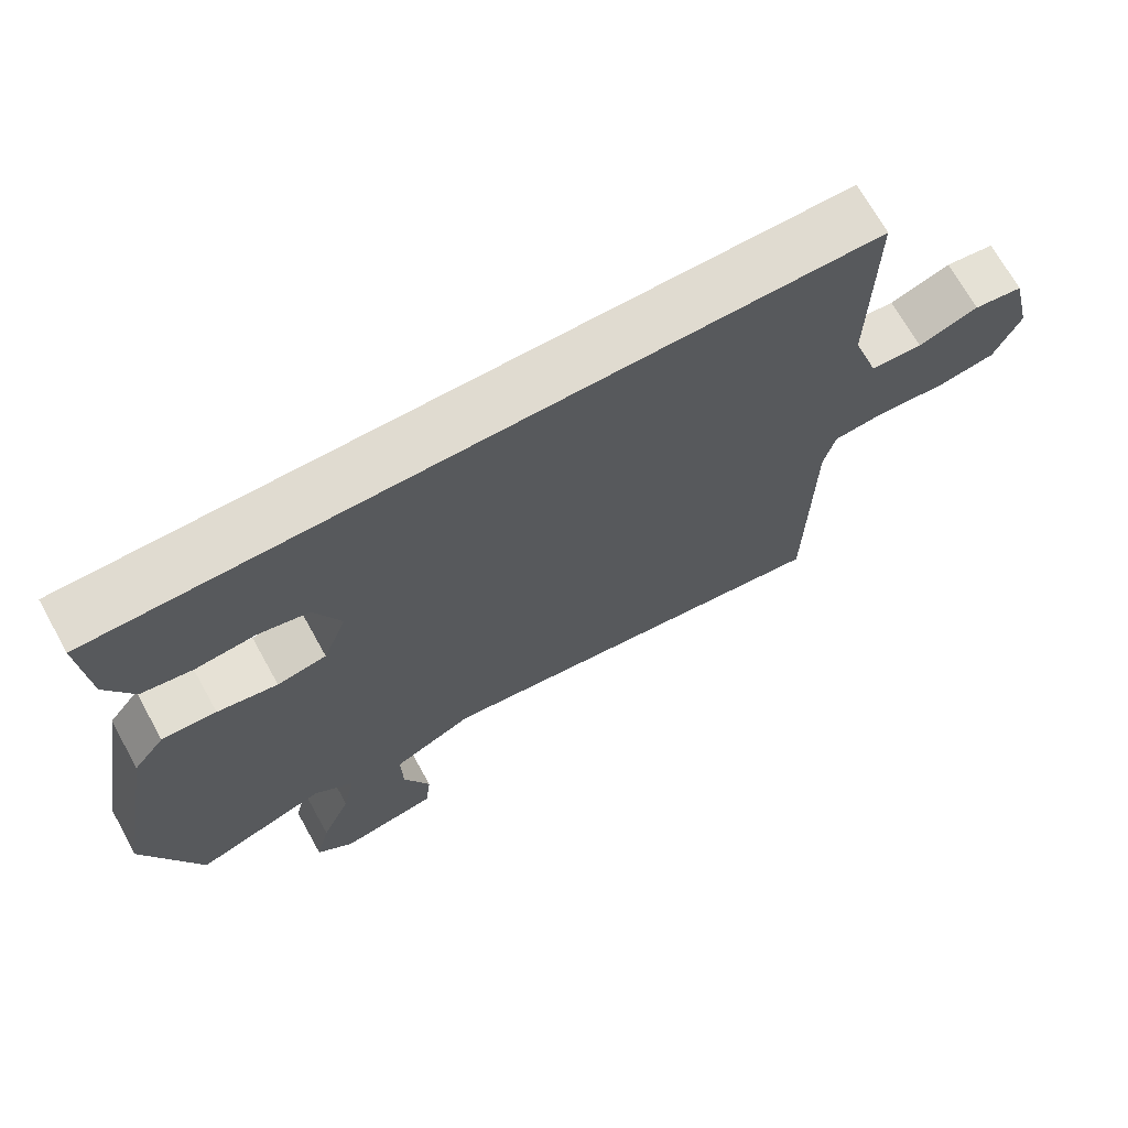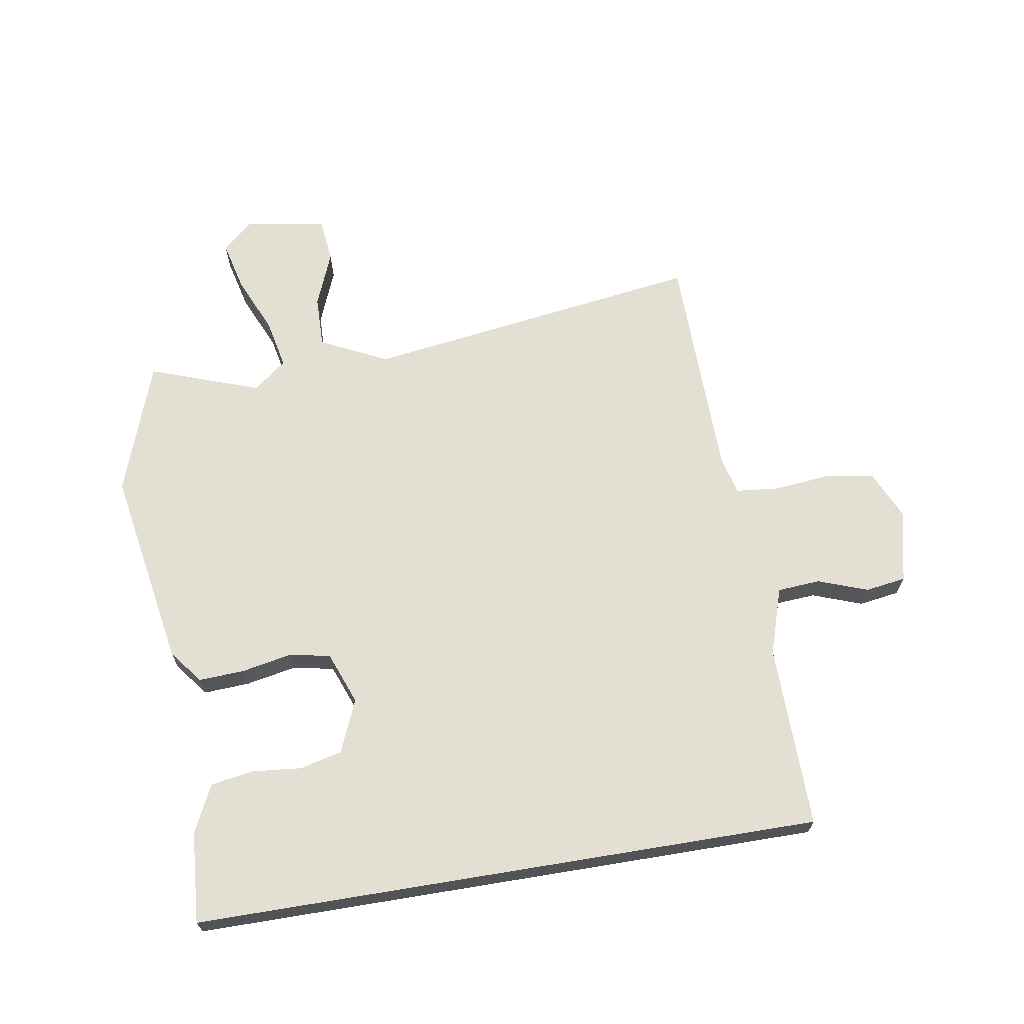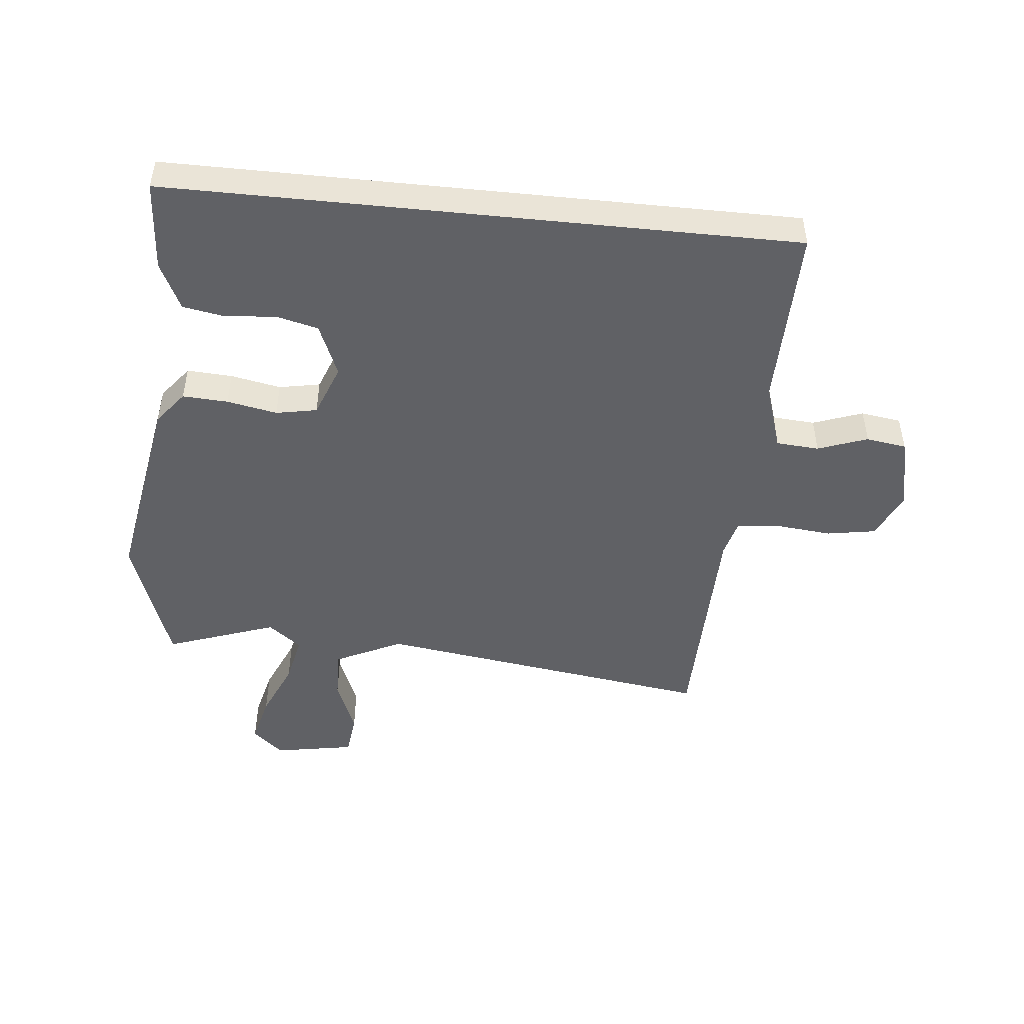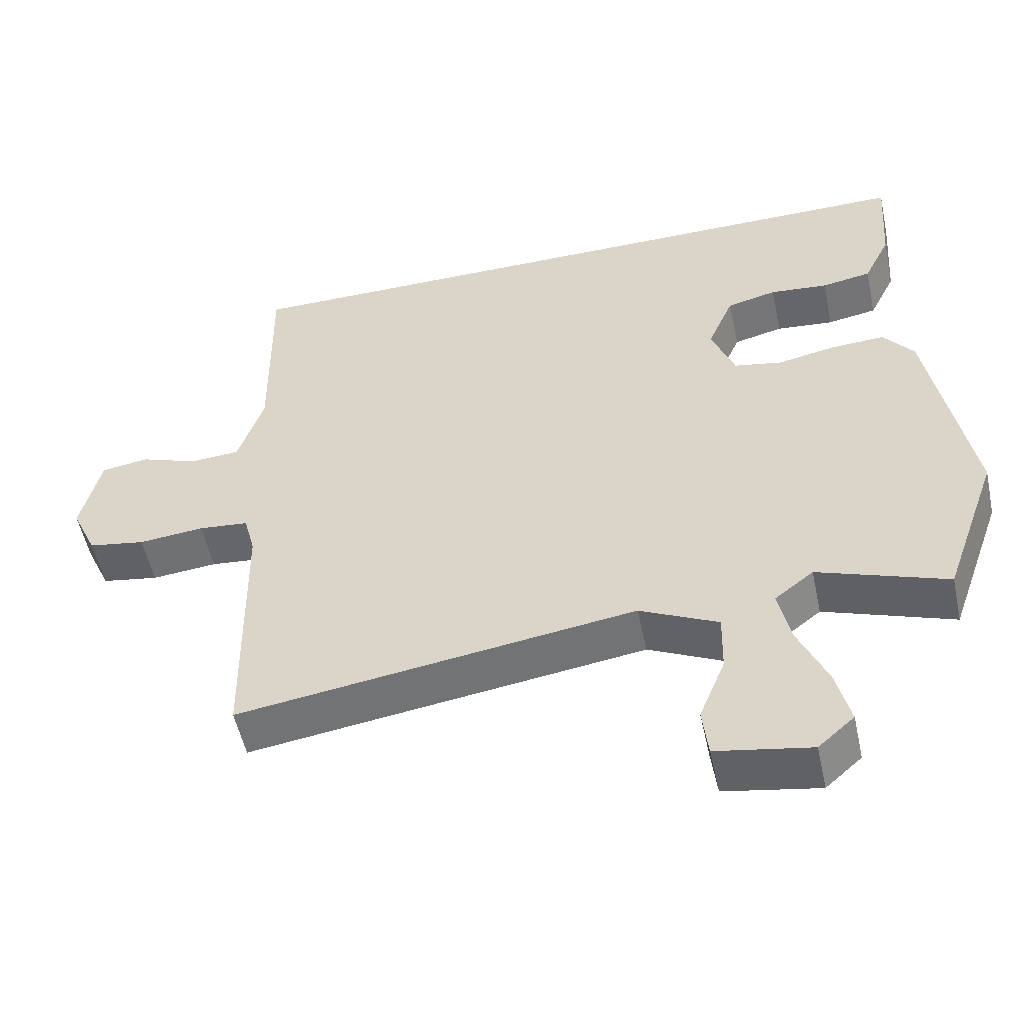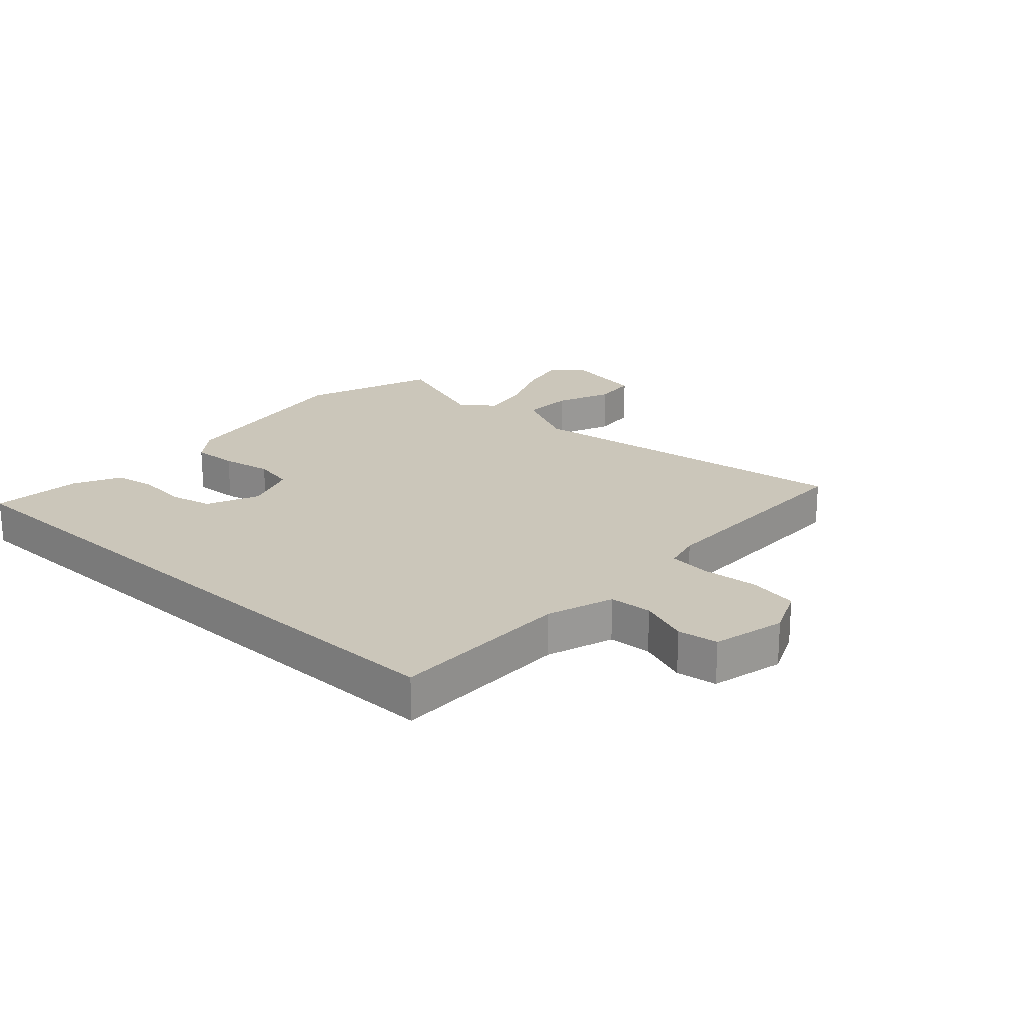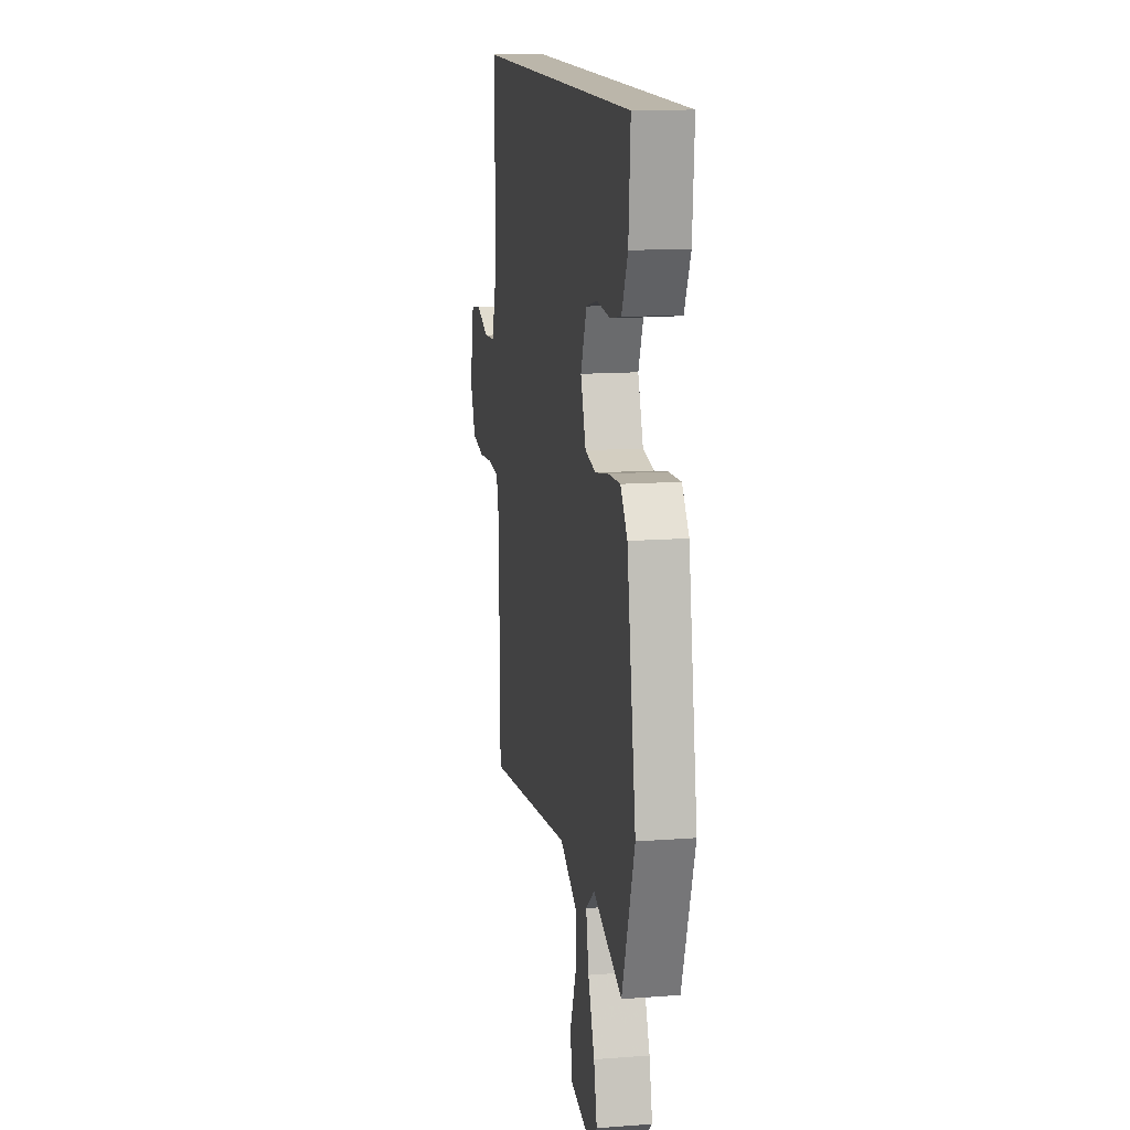
<metadata>
{"format":"obj","ext":"obj","renderer":"f3d","projection":"perspective","resolution":1024,"background":"white","views":[{"elev":70.1,"azim":-29.1,"up":"+Z"},{"elev":67.0,"azim":-9.4,"up":"+Y"},{"elev":-47.8,"azim":-5.9,"up":"+Y"},{"elev":-53.7,"azim":-167.9,"up":"+Z"},{"elev":21.2,"azim":42.8,"up":"+Y"},{"elev":13.9,"azim":-99.5,"up":"+Z"}]}
</metadata>
<code>
v 0.495 0.07 -0.558
v -0.068 0.07 -0.478
v -0.179 0.07 -0.532
v -0.177 0.07 -0.618
v -0.14 0.07 -0.71
v -0.148 0.07 -0.782
v -0.282 0.07 -0.806
v -0.333 0.07 -0.761
v -0.313 0.07 -0.678
v -0.272 0.07 -0.583
v -0.255 0.07 -0.501
v -0.31 0.07 -0.458
v -0.492 0.07 -0.523
v -0.57 0.07 -0.302
v -0.513 0.07 0.029
v -0.47 0.07 0.084
v -0.395 0.07 0.08
v -0.312 0.07 0.064
v -0.244 0.07 0.077
v -0.211 0.07 0.164
v -0.248 0.07 0.251
v -0.318 0.07 0.268
v -0.4 0.07 0.26
v -0.47 0.07 0.272
v -0.508 0.07 0.35
v -0.519 0.07 0.5
v 0.518 0.07 0.5
v 0.514 0.07 0.196
v 0.55 0.07 0.085
v 0.621 0.07 0.08
v 0.703 0.07 0.11
v 0.77 0.07 0.1
v 0.798 0.07 -0.021
v 0.762 0.07 -0.101
v 0.681 0.07 -0.115
v 0.588 0.07 -0.106
v 0.517 0.07 -0.113
v 0.501 0.07 -0.175
v 0.495 0 -0.558
v -0.068 0 -0.478
v -0.179 0 -0.532
v -0.177 0 -0.618
v -0.14 0 -0.71
v -0.148 0 -0.782
v -0.282 0 -0.806
v -0.333 0 -0.761
v -0.313 0 -0.678
v -0.272 0 -0.583
v -0.255 0 -0.501
v -0.31 0 -0.458
v -0.492 0 -0.523
v -0.57 0 -0.302
v -0.513 0 0.029
v -0.47 0 0.084
v -0.395 0 0.08
v -0.312 0 0.064
v -0.244 0 0.077
v -0.211 0 0.164
v -0.248 0 0.251
v -0.318 0 0.268
v -0.4 0 0.26
v -0.47 0 0.272
v -0.508 0 0.35
v -0.519 0 0.5
v 0.518 0 0.5
v 0.514 0 0.196
v 0.55 0 0.085
v 0.621 0 0.08
v 0.703 0 0.11
v 0.77 0 0.1
v 0.798 0 -0.021
v 0.762 0 -0.101
v 0.681 0 -0.115
v 0.588 0 -0.106
v 0.517 0 -0.113
v 0.501 0 -0.175
f 33 34 35 36
f 33 36 37
f 30 31 32 33
f 29 30 33 37
f 28 29 37 38
f 26 27 28 38
f 22 23 24 25
f 21 22 25 26
f 15 16 17 18
f 13 14 15 18
f 12 13 18 19
f 11 12 19 20
f 7 8 9 10
f 7 10 11
f 4 5 6 7
f 3 4 7 11
f 2 3 11 20
f 38 1 2 20
f 21 26 38
f 20 21 38
f 74 73 72 71
f 75 74 71
f 71 70 69 68
f 75 71 68 67
f 76 75 67 66
f 76 66 65 64
f 63 62 61 60
f 64 63 60 59
f 56 55 54 53
f 56 53 52 51
f 57 56 51 50
f 58 57 50 49
f 48 47 46 45
f 49 48 45
f 45 44 43 42
f 49 45 42 41
f 58 49 41 40
f 58 40 39 76
f 76 64 59
f 76 59 58
f 1 39 40 2
f 2 40 41 3
f 3 41 42 4
f 4 42 43 5
f 5 43 44 6
f 6 44 45 7
f 7 45 46 8
f 8 46 47 9
f 9 47 48 10
f 10 48 49 11
f 11 49 50 12
f 12 50 51 13
f 13 51 52 14
f 14 52 53 15
f 15 53 54 16
f 16 54 55 17
f 17 55 56 18
f 18 56 57 19
f 19 57 58 20
f 20 58 59 21
f 21 59 60 22
f 22 60 61 23
f 23 61 62 24
f 24 62 63 25
f 25 63 64 26
f 26 64 65 27
f 27 65 66 28
f 28 66 67 29
f 29 67 68 30
f 30 68 69 31
f 31 69 70 32
f 32 70 71 33
f 33 71 72 34
f 34 72 73 35
f 35 73 74 36
f 36 74 75 37
f 37 75 76 38
f 38 76 39 1

</code>
